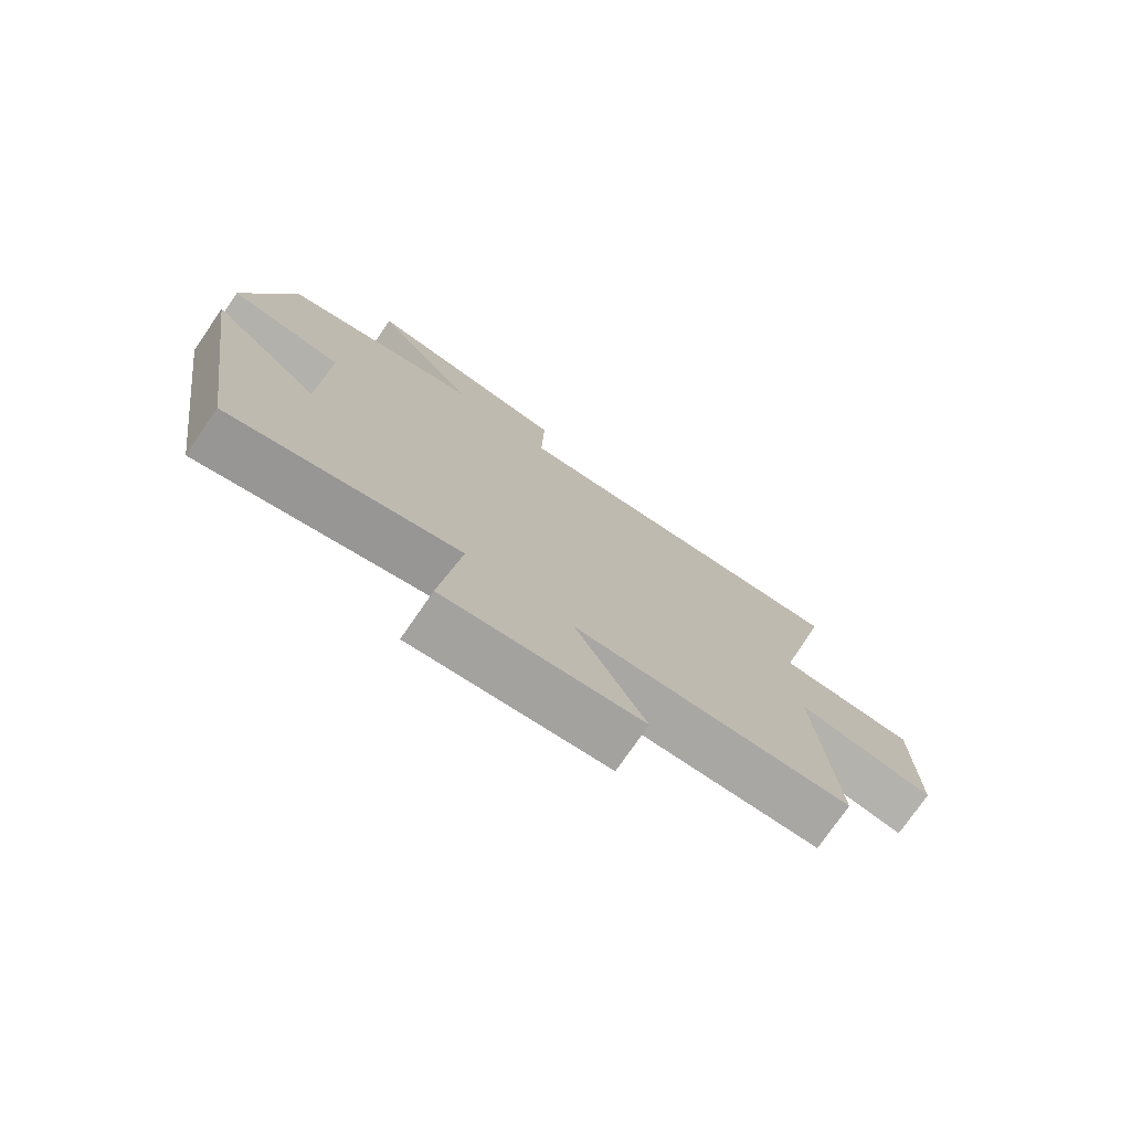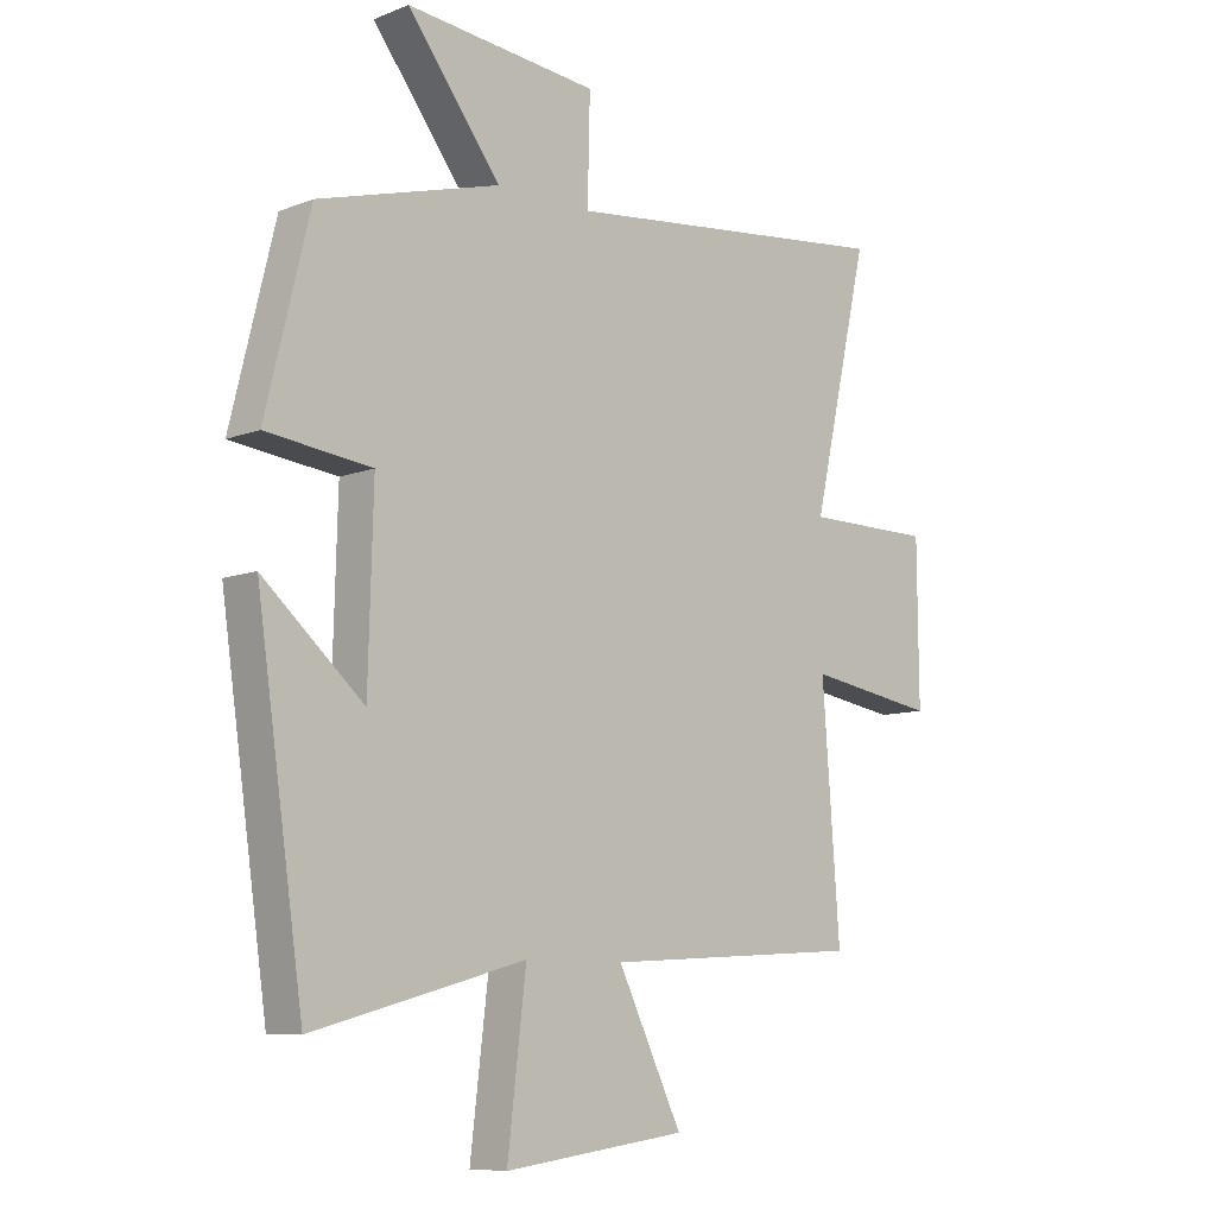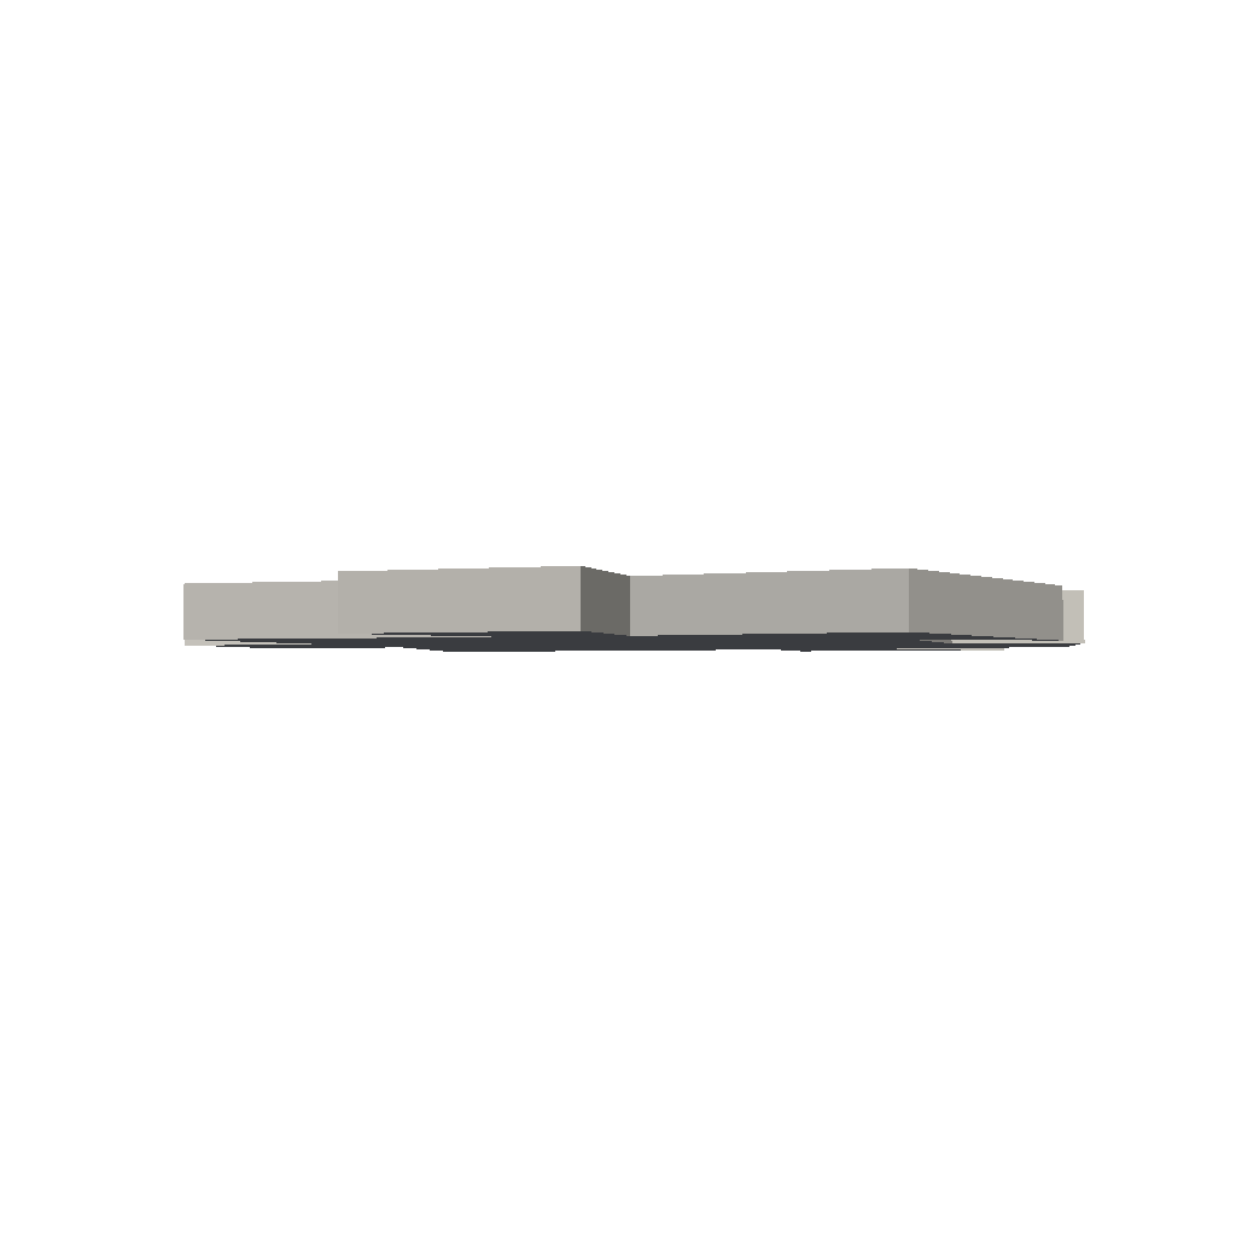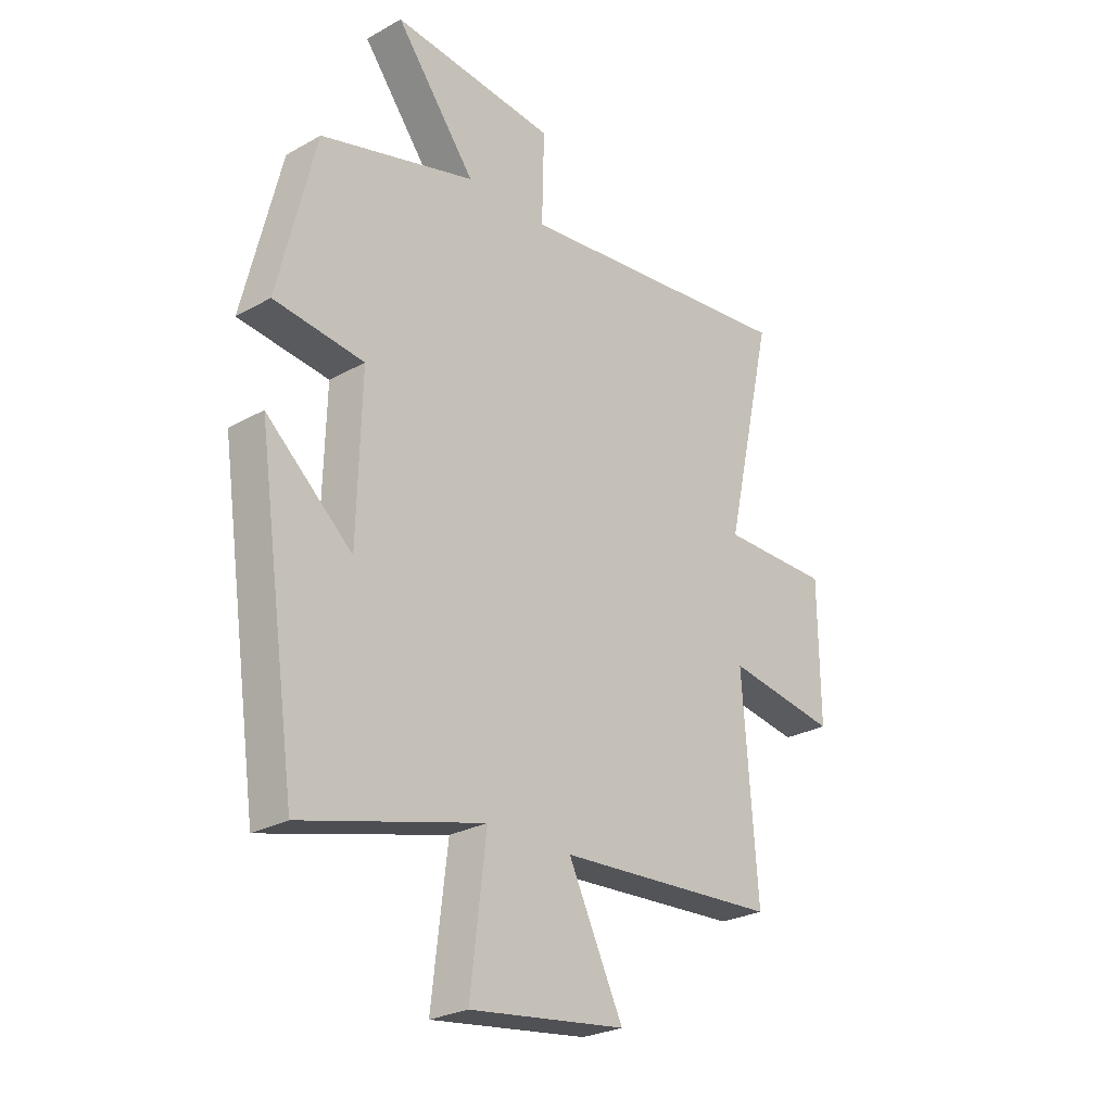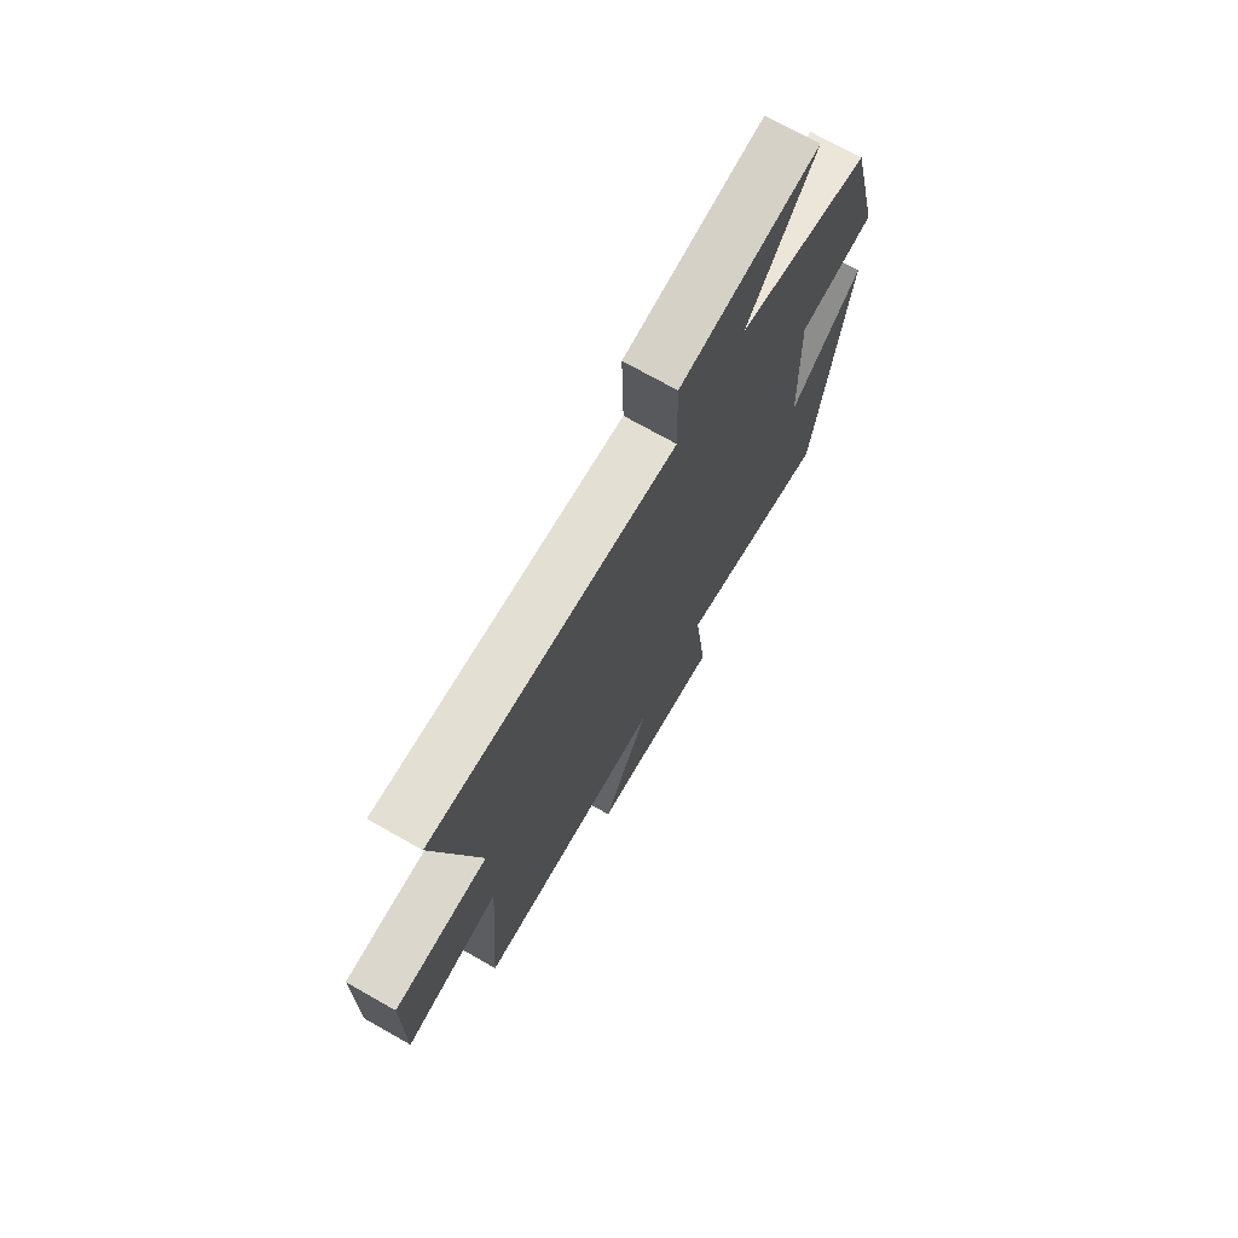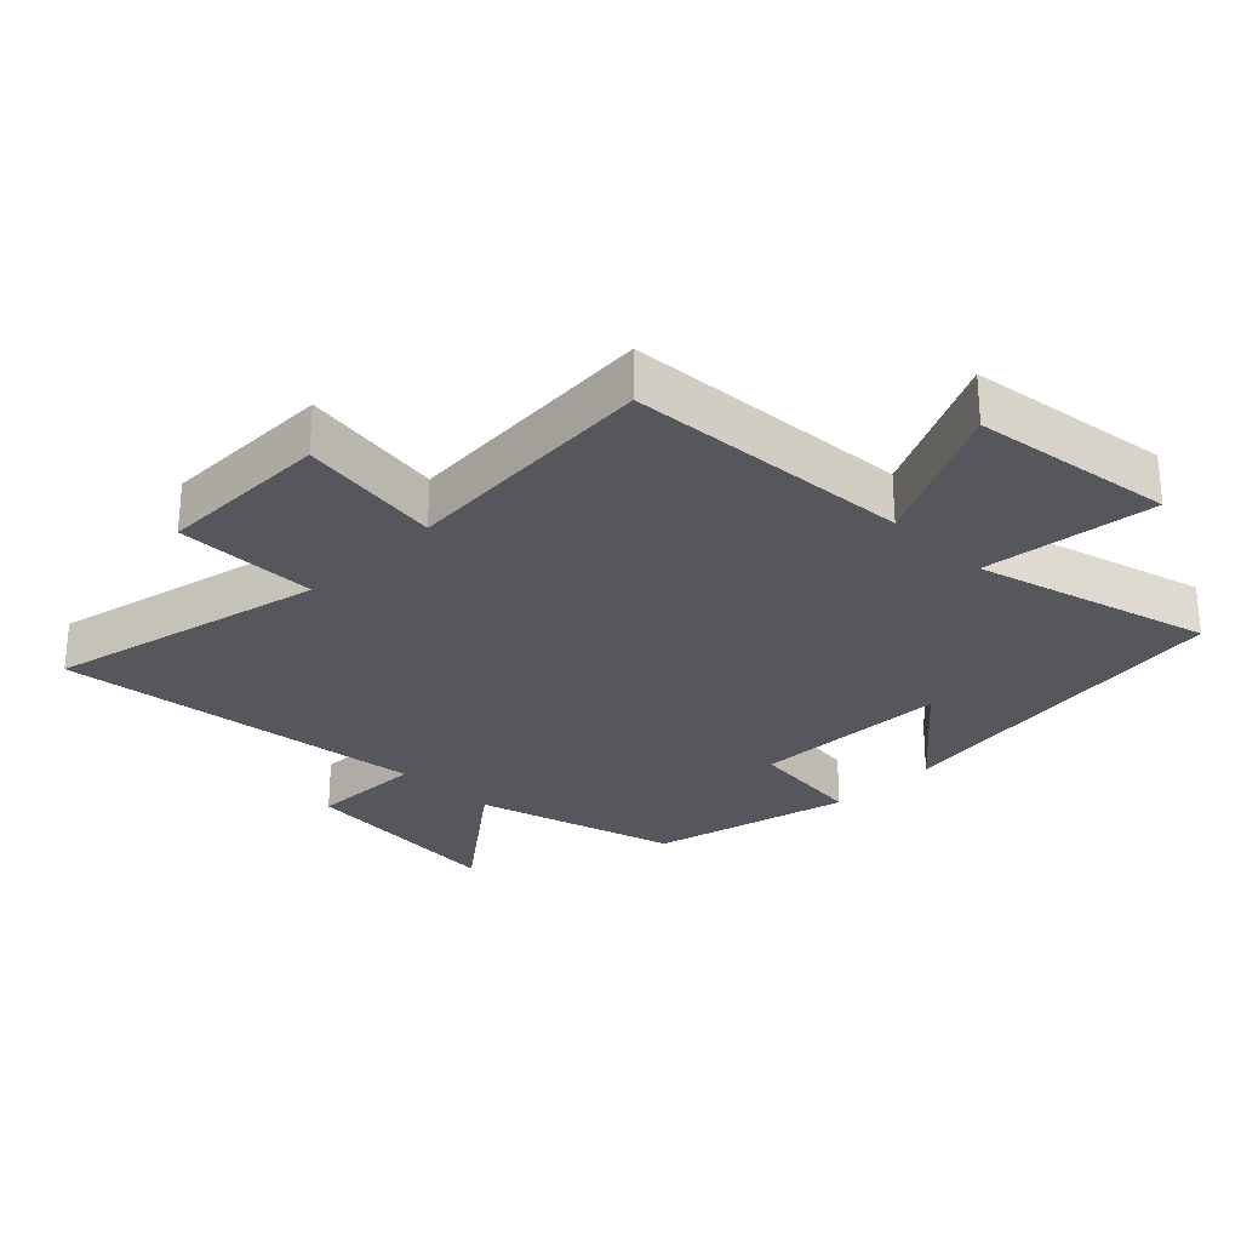
<metadata>
{"format":"obj","ext":"obj","renderer":"f3d","projection":"perspective","resolution":1024,"background":"white","views":[{"elev":-76.4,"azim":-34.7,"up":"+Z"},{"elev":-9.0,"azim":-44.1,"up":"+Z"},{"elev":-1.6,"azim":-161.1,"up":"+Y"},{"elev":-26.3,"azim":-48.6,"up":"+Z"},{"elev":72.8,"azim":119.5,"up":"+Z"},{"elev":-27.5,"azim":135.3,"up":"+Y"}]}
</metadata>
<code>
v -0.427 0.07 0.415
v -0.124 0.07 0.5
v -0.28 0.07 0.704
v 0.04 0.07 0.672
v 0.036 0.07 0.5
v 0.595 0.07 0.562
v 0.5 0.07 0.144
v 0.714 0.07 0.143
v 0.716 0.07 -0.119
v 0.5 0.07 -0.084
v 0.529 0.07 -0.475
v 0.097 0.07 -0.5
v 0.204 0.07 -0.72
v -0.1 0.07 -0.76
v -0.069 0.07 -0.5
v -0.422 0.07 -0.594
v -0.5 0.07 -0.055
v -0.333 0.07 -0.202
v -0.325 0.07 0.094
v -0.5 0.07 0.115
v -0.427 0 0.415
v -0.124 0 0.5
v -0.28 0 0.704
v 0.04 0 0.672
v 0.036 0 0.5
v 0.595 0 0.562
v 0.5 0 0.144
v 0.714 0 0.143
v 0.716 0 -0.119
v 0.5 0 -0.084
v 0.529 0 -0.475
v 0.097 0 -0.5
v 0.204 0 -0.72
v -0.1 0 -0.76
v -0.069 0 -0.5
v -0.422 0 -0.594
v -0.5 0 -0.055
v -0.333 0 -0.202
v -0.325 0 0.094
v -0.5 0 0.115
f 19 20 1 2
f 18 19 2
f 15 16 17 18
f 15 18 2
f 12 13 14 15
f 12 15 2
f 11 12 2
f 10 11 2
f 7 8 9 10
f 7 10 2 3
f 5 6 7
f 5 7 3
f 3 4 5
f 22 21 40 39
f 22 39 38
f 38 37 36 35
f 22 38 35
f 35 34 33 32
f 22 35 32
f 22 32 31
f 22 31 30
f 30 29 28 27
f 23 22 30 27
f 27 26 25
f 23 27 25
f 25 24 23
f 1 21 22 2
f 2 22 23 3
f 3 23 24 4
f 4 24 25 5
f 5 25 26 6
f 6 26 27 7
f 7 27 28 8
f 8 28 29 9
f 9 29 30 10
f 10 30 31 11
f 11 31 32 12
f 12 32 33 13
f 13 33 34 14
f 14 34 35 15
f 15 35 36 16
f 16 36 37 17
f 17 37 38 18
f 18 38 39 19
f 19 39 40 20
f 20 40 21 1

</code>
